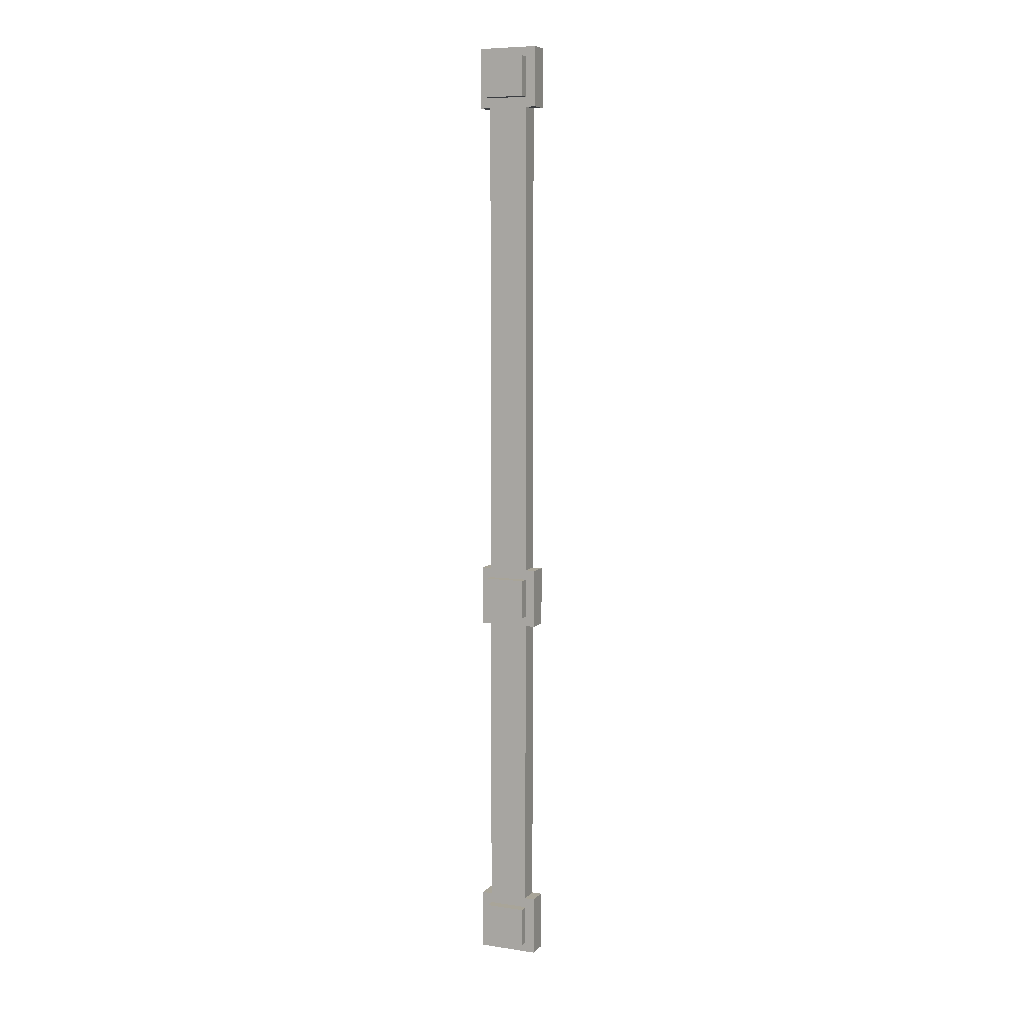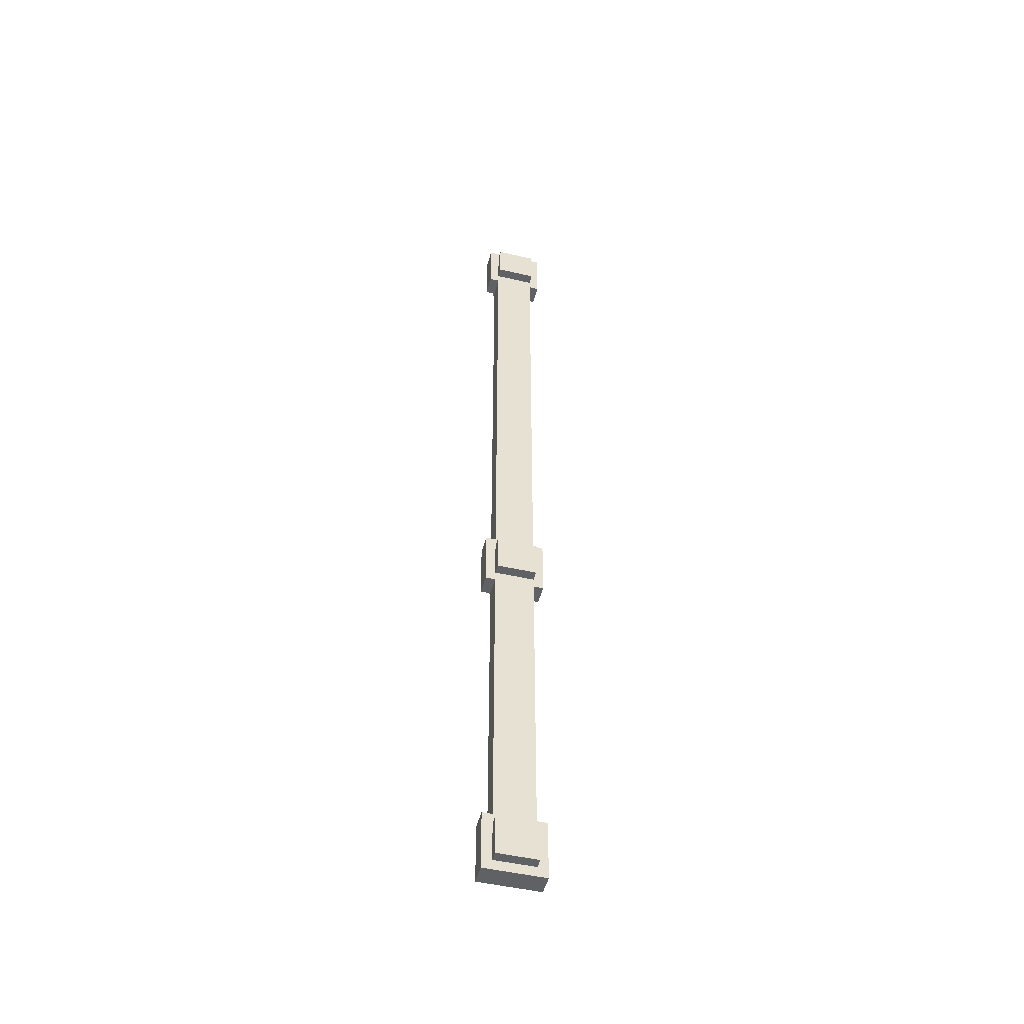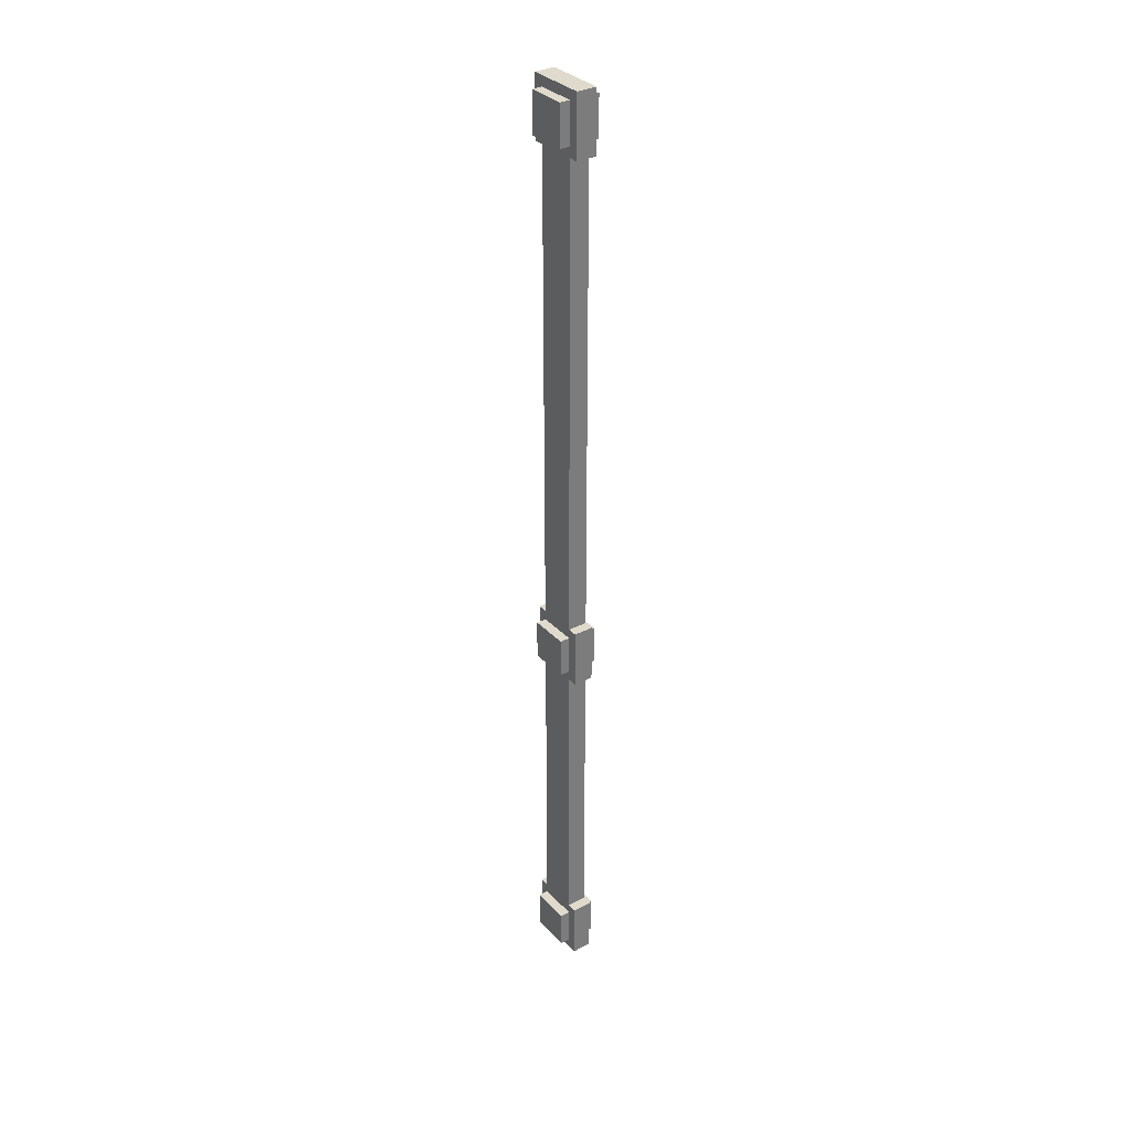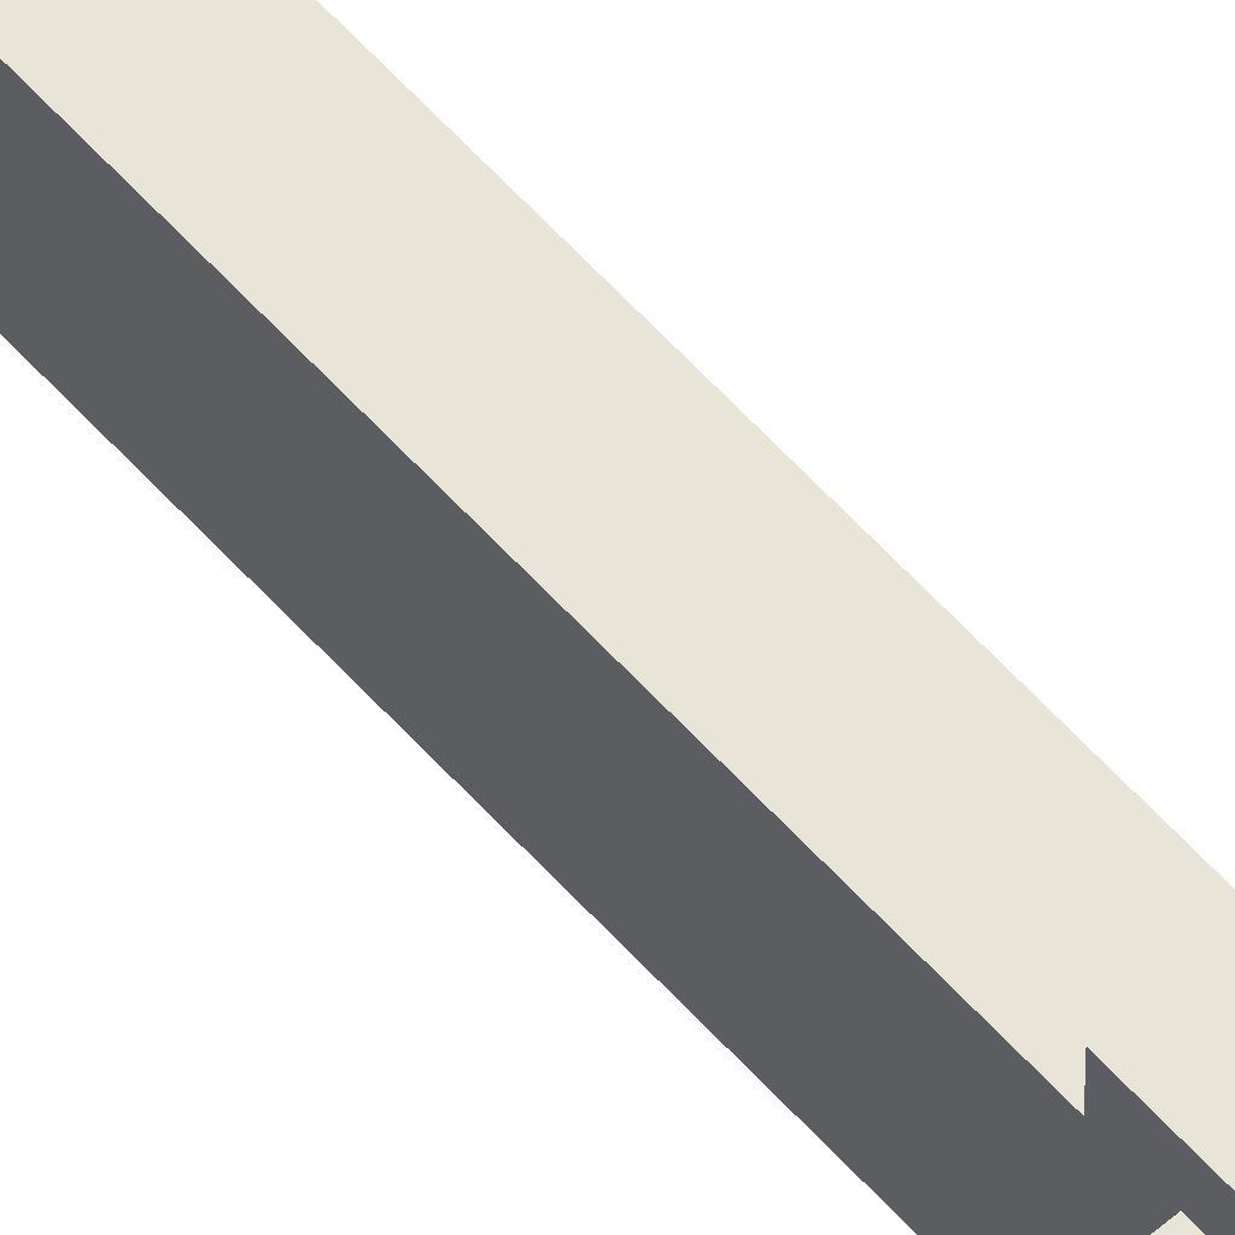
<metadata>
{"format":"obj","ext":"obj","renderer":"f3d","projection":"perspective","resolution":1024,"background":"white","views":[{"elev":7.4,"azim":-66.9,"up":"+Z"},{"elev":-49.0,"azim":-104.3,"up":"+Z"},{"elev":33.1,"azim":-35.7,"up":"+Z"},{"elev":60.0,"azim":138.4,"up":"+Y"}]}
</metadata>
<code>
o cube.007
v -1 0.125 0.125
v -1 0.125 -0.125
v -1 -0.125 0.125
v -1 -0.125 -0.125
v -1.25 0.125 -0.125
v -1.25 0.125 0.125
v -1.25 -0.125 -0.125
v -1.25 -0.125 0.125
v -1.062 0.1875 0.1875
v -1.062 0.1875 -0.1875
v -1.062 -0.1875 0.1875
v -1.062 -0.1875 -0.1875
v -1.188 0.1875 -0.1875
v -1.188 0.1875 0.1875
v -1.188 -0.1875 -0.1875
v -1.188 -0.1875 0.1875
v -1.062 0.125 -0.1875
v -1.062 0.125 -2.062
v -1.062 -0.125 -0.1875
v -1.062 -0.125 -2.062
v -1.188 0.125 -2.062
v -1.188 0.125 -0.1875
v -1.188 -0.125 -2.062
v -1.188 -0.125 -0.1875
v -1.062 0.1875 -2.062
v -1.062 0.1875 -2.438
v -1.062 -0.1875 -2.062
v -1.062 -0.1875 -2.438
v -1.188 0.1875 -2.438
v -1.188 0.1875 -2.062
v -1.188 -0.1875 -2.438
v -1.188 -0.1875 -2.062
v -1 0.125 -2.125
v -1 0.125 -2.375
v -1 -0.125 -2.125
v -1 -0.125 -2.375
v -1.25 0.125 -2.375
v -1.25 0.125 -2.125
v -1.25 -0.125 -2.375
v -1.25 -0.125 -2.125
v -1.062 0.125 3.188
v -1.062 0.125 0.1875
v -1.062 -0.125 3.188
v -1.062 -0.125 0.1875
v -1.188 0.125 0.1875
v -1.188 0.125 3.188
v -1.188 -0.125 0.1875
v -1.188 -0.125 3.188
v -1 0.125 3.5
v -1 0.125 3.25
v -1 -0.125 3.5
v -1 -0.125 3.25
v -1.25 0.125 3.25
v -1.25 0.125 3.5
v -1.25 -0.125 3.25
v -1.25 -0.125 3.5
v -1.062 0.1875 3.562
v -1.062 0.1875 3.188
v -1.062 -0.1875 3.562
v -1.062 -0.1875 3.188
v -1.188 0.1875 3.188
v -1.188 0.1875 3.562
v -1.188 -0.1875 3.188
v -1.188 -0.1875 3.562
f 4 7 5 2
f 3 4 2 1
f 8 3 1 6
f 7 8 6 5
f 6 1 2 5
f 7 4 3 8
f 12 15 13 10
f 11 12 10 9
f 16 11 9 14
f 15 16 14 13
f 14 9 10 13
f 15 12 11 16
f 20 23 21 18
f 19 20 18 17
f 24 19 17 22
f 23 24 22 21
f 22 17 18 21
f 23 20 19 24
f 28 31 29 26
f 27 28 26 25
f 32 27 25 30
f 31 32 30 29
f 30 25 26 29
f 31 28 27 32
f 36 39 37 34
f 35 36 34 33
f 40 35 33 38
f 39 40 38 37
f 38 33 34 37
f 39 36 35 40
f 44 47 45 42
f 43 44 42 41
f 48 43 41 46
f 47 48 46 45
f 46 41 42 45
f 47 44 43 48
f 52 55 53 50
f 51 52 50 49
f 56 51 49 54
f 55 56 54 53
f 54 49 50 53
f 55 52 51 56
f 60 63 61 58
f 59 60 58 57
f 64 59 57 62
f 63 64 62 61
f 62 57 58 61
f 63 60 59 64

</code>
